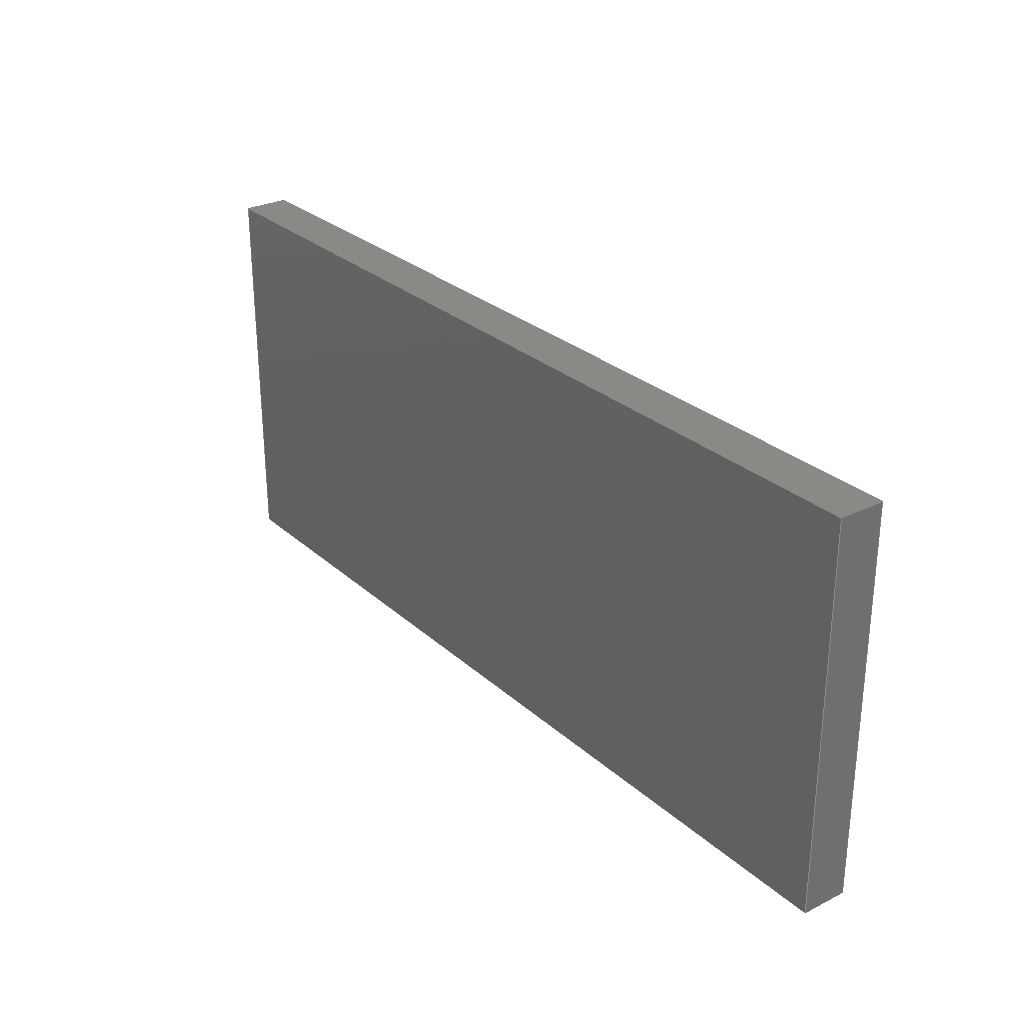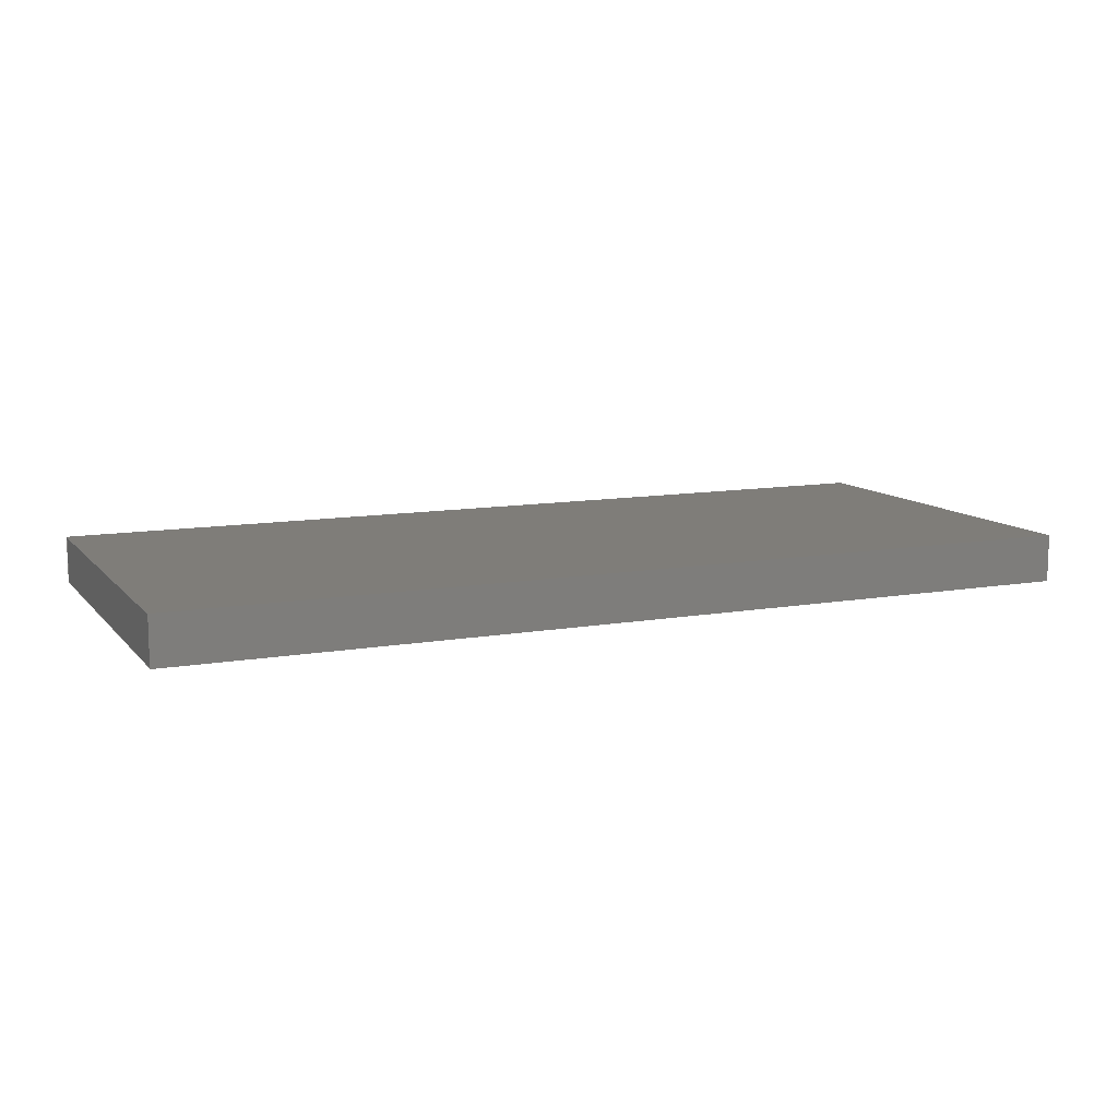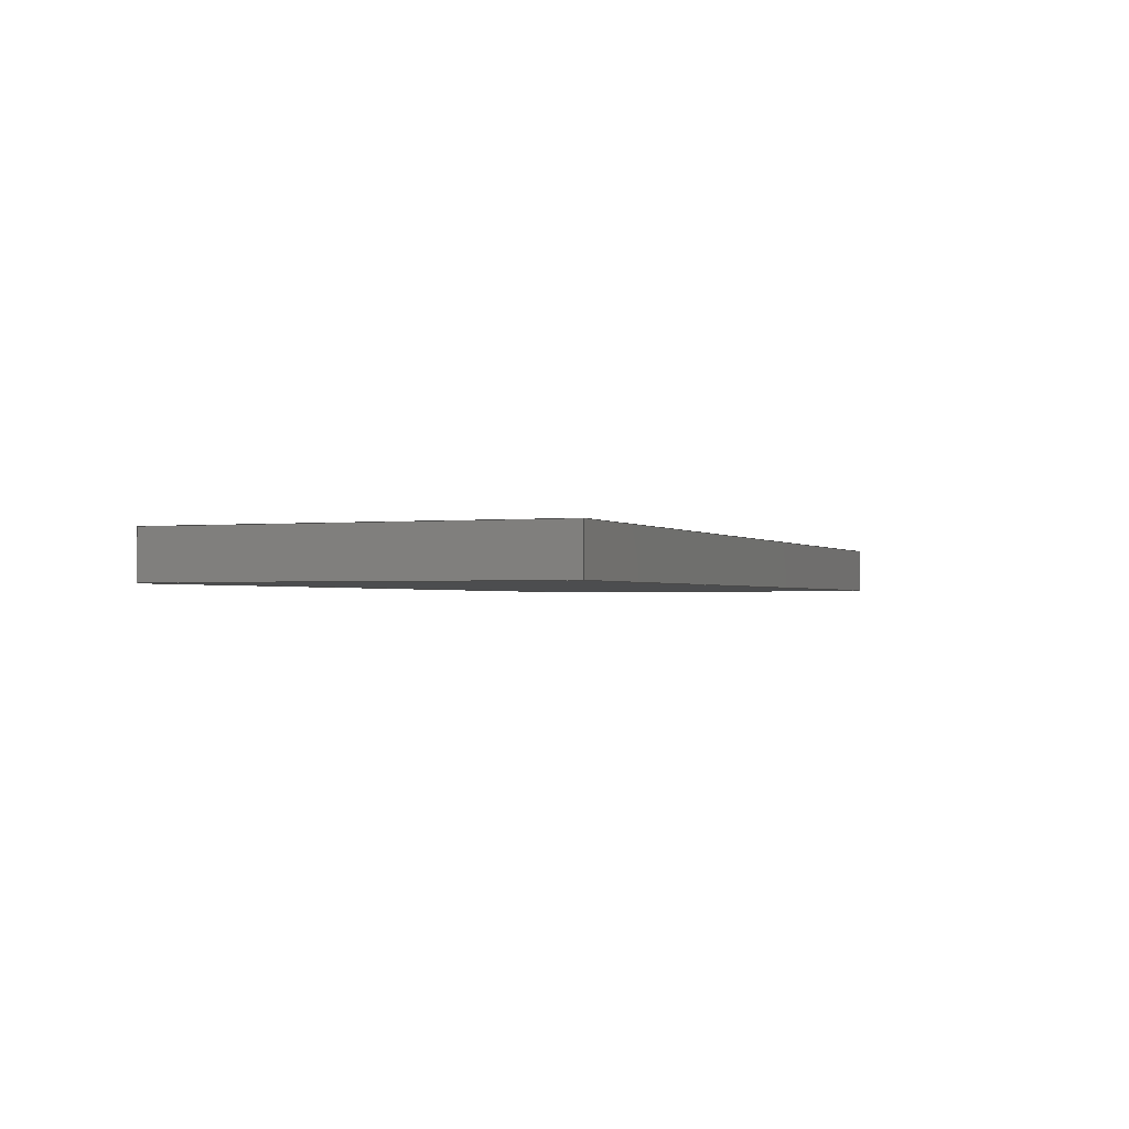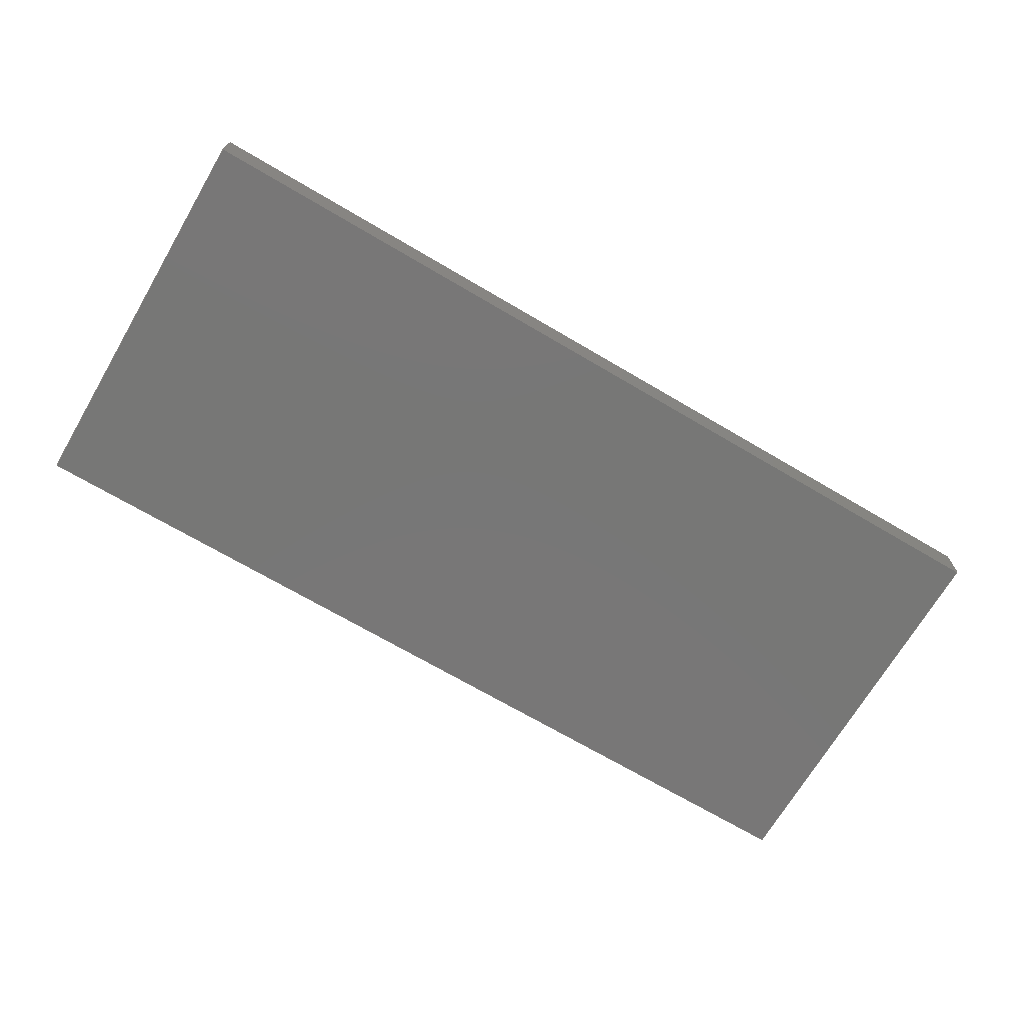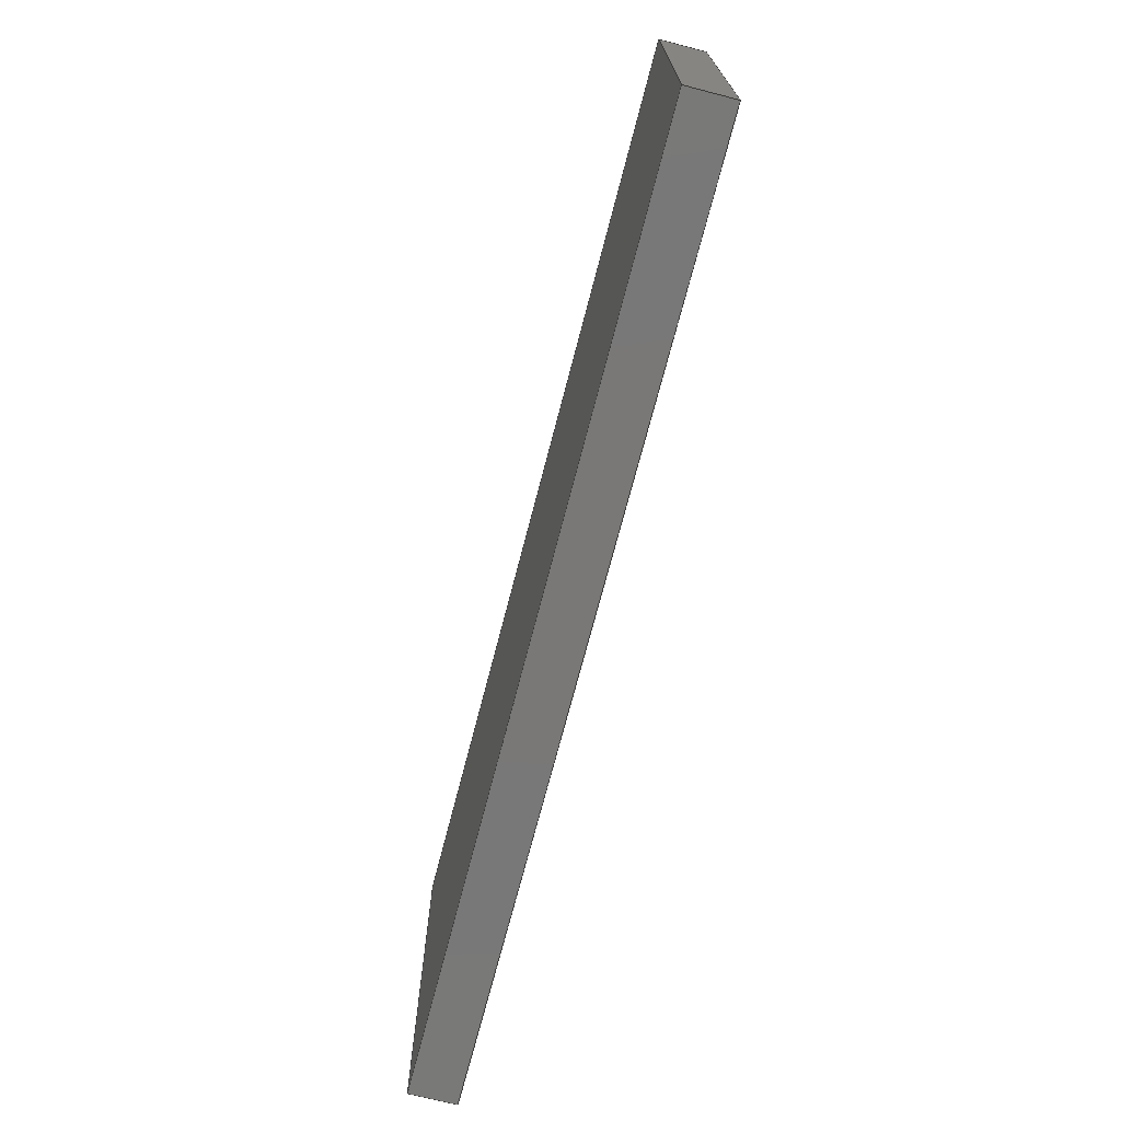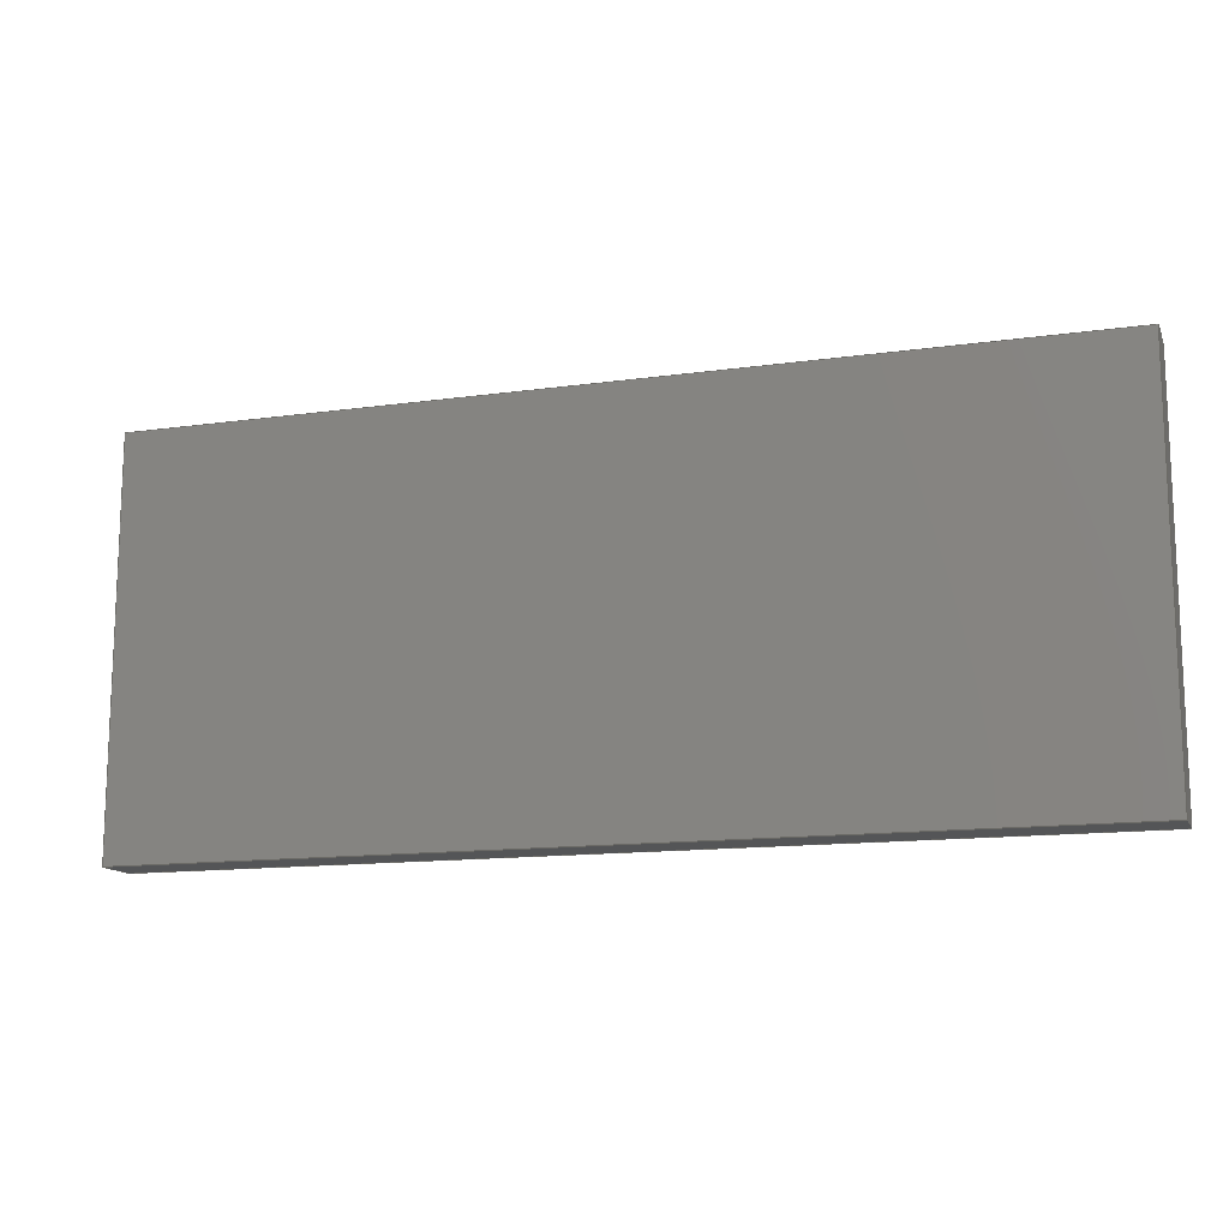
<metadata>
{"format":"step","ext":"step","renderer":"f3d","projection":"perspective","resolution":1024,"background":"white","views":[{"elev":28.1,"azim":-127.1,"up":"+Z"},{"elev":10.8,"azim":-23.8,"up":"+Y"},{"elev":-1.3,"azim":111.6,"up":"+Y"},{"elev":-70.0,"azim":-30.5,"up":"+Y"},{"elev":-71.2,"azim":75.5,"up":"+Z"},{"elev":-13.5,"azim":-162.4,"up":"+Z"}]}
</metadata>
<code>
ISO-10303-21;
DATA;
#1=MECHANICAL_DESIGN_GEOMETRIC_PRESENTATION_REPRESENTATION('',(#4),#174);
#2=SHAPE_REPRESENTATION_RELATIONSHIP('SRR','None',#184,#3);
#3=ADVANCED_BREP_SHAPE_REPRESENTATION('',(#5),#173);
#4=STYLED_ITEM('',(#194),#5);
#5=MANIFOLD_SOLID_BREP('A',#98);
#6=FACE_OUTER_BOUND('',#12,.T.);
#7=FACE_OUTER_BOUND('',#13,.T.);
#8=FACE_OUTER_BOUND('',#14,.T.);
#9=FACE_OUTER_BOUND('',#15,.T.);
#10=FACE_OUTER_BOUND('',#16,.T.);
#11=FACE_OUTER_BOUND('',#17,.T.);
#12=EDGE_LOOP('',(#62,#63,#64,#65));
#13=EDGE_LOOP('',(#66,#67,#68,#69));
#14=EDGE_LOOP('',(#70,#71,#72,#73));
#15=EDGE_LOOP('',(#74,#75,#76,#77));
#16=EDGE_LOOP('',(#78,#79,#80,#81));
#17=EDGE_LOOP('',(#82,#83,#84,#85));
#18=LINE('',#148,#30);
#19=LINE('',#150,#31);
#20=LINE('',#152,#32);
#21=LINE('',#153,#33);
#22=LINE('',#156,#34);
#23=LINE('',#158,#35);
#24=LINE('',#159,#36);
#25=LINE('',#162,#37);
#26=LINE('',#163,#38);
#27=LINE('',#166,#39);
#28=LINE('',#167,#40);
#29=LINE('',#169,#41);
#30=VECTOR('',#122,0.3937);
#31=VECTOR('',#123,0.3937);
#32=VECTOR('',#124,0.3937);
#33=VECTOR('',#125,0.3937);
#34=VECTOR('',#128,0.3937);
#35=VECTOR('',#129,0.3937);
#36=VECTOR('',#130,0.3937);
#37=VECTOR('',#133,0.3937);
#38=VECTOR('',#134,0.3937);
#39=VECTOR('',#137,0.3937);
#40=VECTOR('',#138,0.3937);
#41=VECTOR('',#141,0.3937);
#42=VERTEX_POINT('',#146);
#43=VERTEX_POINT('',#147);
#44=VERTEX_POINT('',#149);
#45=VERTEX_POINT('',#151);
#46=VERTEX_POINT('',#155);
#47=VERTEX_POINT('',#157);
#48=VERTEX_POINT('',#161);
#49=VERTEX_POINT('',#165);
#50=EDGE_CURVE('',#42,#43,#18,.T.);
#51=EDGE_CURVE('',#44,#42,#19,.T.);
#52=EDGE_CURVE('',#45,#44,#20,.T.);
#53=EDGE_CURVE('',#43,#45,#21,.T.);
#54=EDGE_CURVE('',#43,#46,#22,.T.);
#55=EDGE_CURVE('',#46,#47,#23,.F.);
#56=EDGE_CURVE('',#42,#47,#24,.T.);
#57=EDGE_CURVE('',#47,#48,#25,.F.);
#58=EDGE_CURVE('',#48,#44,#26,.T.);
#59=EDGE_CURVE('',#45,#49,#27,.T.);
#60=EDGE_CURVE('',#46,#49,#28,.F.);
#61=EDGE_CURVE('',#49,#48,#29,.T.);
#62=ORIENTED_EDGE('',*,*,#50,.F.);
#63=ORIENTED_EDGE('',*,*,#51,.F.);
#64=ORIENTED_EDGE('',*,*,#52,.F.);
#65=ORIENTED_EDGE('',*,*,#53,.F.);
#66=ORIENTED_EDGE('',*,*,#50,.T.);
#67=ORIENTED_EDGE('',*,*,#54,.T.);
#68=ORIENTED_EDGE('',*,*,#55,.T.);
#69=ORIENTED_EDGE('',*,*,#56,.F.);
#70=ORIENTED_EDGE('',*,*,#51,.T.);
#71=ORIENTED_EDGE('',*,*,#56,.T.);
#72=ORIENTED_EDGE('',*,*,#57,.T.);
#73=ORIENTED_EDGE('',*,*,#58,.T.);
#74=ORIENTED_EDGE('',*,*,#53,.T.);
#75=ORIENTED_EDGE('',*,*,#59,.T.);
#76=ORIENTED_EDGE('',*,*,#60,.F.);
#77=ORIENTED_EDGE('',*,*,#54,.F.);
#78=ORIENTED_EDGE('',*,*,#52,.T.);
#79=ORIENTED_EDGE('',*,*,#58,.F.);
#80=ORIENTED_EDGE('',*,*,#61,.F.);
#81=ORIENTED_EDGE('',*,*,#59,.F.);
#82=ORIENTED_EDGE('',*,*,#60,.T.);
#83=ORIENTED_EDGE('',*,*,#61,.T.);
#84=ORIENTED_EDGE('',*,*,#57,.F.);
#85=ORIENTED_EDGE('',*,*,#55,.F.);
#86=PLANE('',#112);
#87=PLANE('',#113);
#88=PLANE('',#114);
#89=PLANE('',#115);
#90=PLANE('',#116);
#91=PLANE('',#117);
#92=ADVANCED_FACE('',(#6),#86,.F.);
#93=ADVANCED_FACE('',(#7),#87,.T.);
#94=ADVANCED_FACE('',(#8),#88,.T.);
#95=ADVANCED_FACE('',(#9),#89,.F.);
#96=ADVANCED_FACE('',(#10),#90,.T.);
#97=ADVANCED_FACE('',(#11),#91,.T.);
#98=CLOSED_SHELL('',(#92,#93,#94,#95,#96,#97));
#99=DERIVED_UNIT_ELEMENT(#101,1);
#100=DERIVED_UNIT_ELEMENT(#178,-3);
#101=(
MASS_UNIT()
NAMED_UNIT(*)
SI_UNIT(.KILO.,.GRAM.)
);
#102=DERIVED_UNIT((#99,#100));
#103=MEASURE_REPRESENTATION_ITEM('density measure',
POSITIVE_RATIO_MEASURE(2600),#102);
#104=PROPERTY_DEFINITION_REPRESENTATION(#109,#106);
#105=PROPERTY_DEFINITION_REPRESENTATION(#110,#107);
#106=REPRESENTATION('material name',(#108),#173);
#107=REPRESENTATION('density',(#103),#173);
#108=DESCRIPTIVE_REPRESENTATION_ITEM('Limestone','Limestone');
#109=PROPERTY_DEFINITION('material property','material name',#186);
#110=PROPERTY_DEFINITION('material property','density of part',#186);
#111=AXIS2_PLACEMENT_3D('placement',#144,#118,#119);
#112=AXIS2_PLACEMENT_3D('',#145,#120,#121);
#113=AXIS2_PLACEMENT_3D('',#154,#126,#127);
#114=AXIS2_PLACEMENT_3D('',#160,#131,#132);
#115=AXIS2_PLACEMENT_3D('',#164,#135,#136);
#116=AXIS2_PLACEMENT_3D('',#168,#139,#140);
#117=AXIS2_PLACEMENT_3D('',#170,#142,#143);
#118=DIRECTION('axis',(0,0,1));
#119=DIRECTION('refdir',(1,0,0));
#120=DIRECTION('center_axis',(-1,0,0));
#121=DIRECTION('ref_axis',(0,0,1));
#122=DIRECTION('',(0,0,-1));
#123=DIRECTION('',(0,1,0));
#124=DIRECTION('',(0,0,1));
#125=DIRECTION('',(0,-1,0));
#126=DIRECTION('center_axis',(-2.902e-17,1,0));
#127=DIRECTION('ref_axis',(-1,-2.902e-17,0));
#128=DIRECTION('',(-1,-2.902e-17,0));
#129=DIRECTION('',(0,0,-1));
#130=DIRECTION('',(-1,-2.902e-17,0));
#131=DIRECTION('center_axis',(0,0,1));
#132=DIRECTION('ref_axis',(1,0,0));
#133=DIRECTION('',(0,1,0));
#134=DIRECTION('',(1,0,0));
#135=DIRECTION('center_axis',(0,0,1));
#136=DIRECTION('ref_axis',(1,0,0));
#137=DIRECTION('',(-1,0,0));
#138=DIRECTION('',(0,1,0));
#139=DIRECTION('center_axis',(0,-1,0));
#140=DIRECTION('ref_axis',(1,0,0));
#141=DIRECTION('',(0,0,1));
#142=DIRECTION('center_axis',(-1,0,0));
#143=DIRECTION('ref_axis',(0,-1,0));
#144=CARTESIAN_POINT('',(0,0,0));
#145=CARTESIAN_POINT('Origin',(-1.75,0,0.25));
#146=CARTESIAN_POINT('',(-1.75,1.5,13));
#147=CARTESIAN_POINT('',(-1.75,1.5,0.25));
#148=CARTESIAN_POINT('',(-1.75,1.5,0.25));
#149=CARTESIAN_POINT('',(-1.75,0,13));
#150=CARTESIAN_POINT('',(-1.75,26.5,13));
#151=CARTESIAN_POINT('',(-1.75,0,0.25));
#152=CARTESIAN_POINT('',(-1.75,0,0.25));
#153=CARTESIAN_POINT('',(-1.75,26.5,0.25));
#154=CARTESIAN_POINT('Origin',(-1.5,1.5,0.25));
#155=CARTESIAN_POINT('',(-31.38,1.5,0.25));
#156=CARTESIAN_POINT('',(-1.5,1.5,0.25));
#157=CARTESIAN_POINT('',(-31.38,1.5,13));
#158=CARTESIAN_POINT('',(-31.38,1.5,0.25));
#159=CARTESIAN_POINT('',(-1.5,1.5,13));
#160=CARTESIAN_POINT('Origin',(-15.81,53,13));
#161=CARTESIAN_POINT('',(-31.38,0,13));
#162=CARTESIAN_POINT('',(-31.38,27.25,13));
#163=CARTESIAN_POINT('',(0,0,13));
#164=CARTESIAN_POINT('Origin',(-15.81,53,0.25));
#165=CARTESIAN_POINT('',(-31.38,0,0.25));
#166=CARTESIAN_POINT('',(0,0,0.25));
#167=CARTESIAN_POINT('',(-31.38,27.25,0.25));
#168=CARTESIAN_POINT('Origin',(-31.62,0,0.25));
#169=CARTESIAN_POINT('',(-31.38,0,0.25));
#170=CARTESIAN_POINT('Origin',(-31.38,1.5,0.25));
#171=UNCERTAINTY_MEASURE_WITH_UNIT(LENGTH_MEASURE(0.0003937),
#176,'DISTANCE_ACCURACY_VALUE',
'Maximum model space distance between geometric entities at asserted c
onnectivities');
#172=UNCERTAINTY_MEASURE_WITH_UNIT(LENGTH_MEASURE(0.0003937),
#176,'DISTANCE_ACCURACY_VALUE',
'Maximum model space distance between geometric entities at asserted c
onnectivities');
#173=(
GEOMETRIC_REPRESENTATION_CONTEXT(3)
GLOBAL_UNCERTAINTY_ASSIGNED_CONTEXT((#171))
GLOBAL_UNIT_ASSIGNED_CONTEXT((#176,#180,#181))
REPRESENTATION_CONTEXT('','3D')
);
#174=(
GEOMETRIC_REPRESENTATION_CONTEXT(3)
GLOBAL_UNCERTAINTY_ASSIGNED_CONTEXT((#172))
GLOBAL_UNIT_ASSIGNED_CONTEXT((#176,#180,#181))
REPRESENTATION_CONTEXT('','3D')
);
#175=DIMENSIONAL_EXPONENTS(1,0,0,0,0,0,0);
#176=(
CONVERSION_BASED_UNIT('inch',#179)
LENGTH_UNIT()
NAMED_UNIT(#175)
);
#177=(
LENGTH_UNIT()
NAMED_UNIT(*)
SI_UNIT(.MILLI.,.METRE.)
);
#178=(
LENGTH_UNIT()
NAMED_UNIT(*)
SI_UNIT($,.METRE.)
);
#179=LENGTH_MEASURE_WITH_UNIT(LENGTH_MEASURE(25.4),#177);
#180=(
NAMED_UNIT(*)
PLANE_ANGLE_UNIT()
SI_UNIT($,.RADIAN.)
);
#181=(
NAMED_UNIT(*)
SI_UNIT($,.STERADIAN.)
SOLID_ANGLE_UNIT()
);
#182=SHAPE_DEFINITION_REPRESENTATION(#183,#184);
#183=PRODUCT_DEFINITION_SHAPE('',$,#186);
#184=SHAPE_REPRESENTATION('',(#111),#173);
#185=PRODUCT_DEFINITION_CONTEXT('part definition',#190,'design');
#186=PRODUCT_DEFINITION('A - 2','A - 2',#187,#185);
#187=PRODUCT_DEFINITION_FORMATION('',$,#192);
#188=PRODUCT_RELATED_PRODUCT_CATEGORY('A - 2','A - 2',(#192));
#189=APPLICATION_PROTOCOL_DEFINITION('international standard',
'automotive_design',2009,#190);
#190=APPLICATION_CONTEXT(
'Core Data for Automotive Mechanical Design Process');
#191=PRODUCT_CONTEXT('part definition',#190,'mechanical');
#192=PRODUCT('A - 2','A - 2',$,(#191));
#193=PRESENTATION_STYLE_ASSIGNMENT((#195));
#194=PRESENTATION_STYLE_ASSIGNMENT((#196));
#195=SURFACE_STYLE_USAGE(.BOTH.,#197);
#196=SURFACE_STYLE_USAGE(.BOTH.,#198);
#197=SURFACE_SIDE_STYLE('',(#199));
#198=SURFACE_SIDE_STYLE('',(#200));
#199=SURFACE_STYLE_FILL_AREA(#201);
#200=SURFACE_STYLE_FILL_AREA(#202);
#201=FILL_AREA_STYLE('Surface - Matte',(#203));
#202=FILL_AREA_STYLE('AS-FH',(#204));
#203=FILL_AREA_STYLE_COLOUR('Surface - Matte',#205);
#204=FILL_AREA_STYLE_COLOUR('AS-FH',#206);
#205=COLOUR_RGB('Surface - Matte',0.702,0.702,0.702);
#206=COLOUR_RGB('AS-FH',0,0,0);
ENDSEC;
END-ISO-10303-21;

</code>
